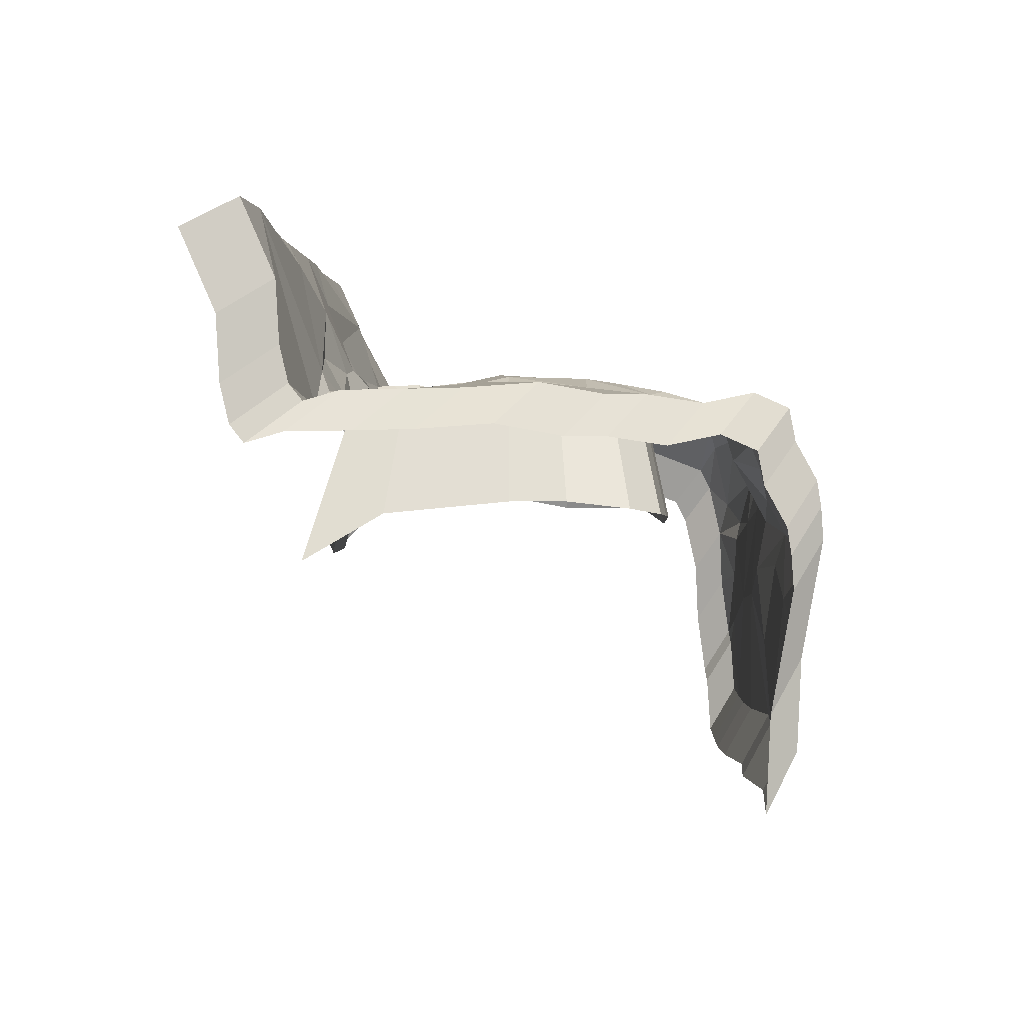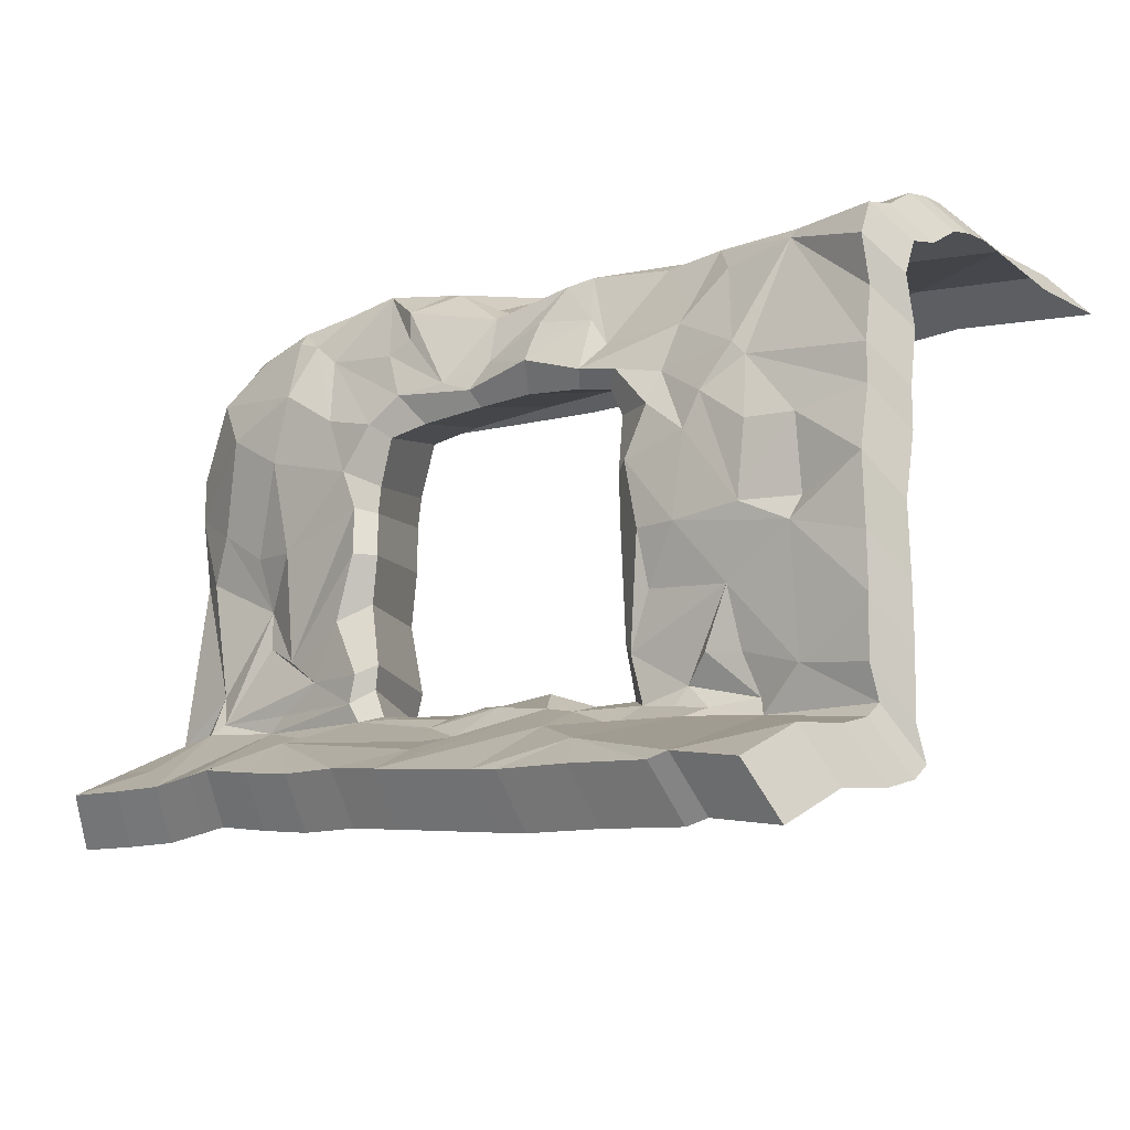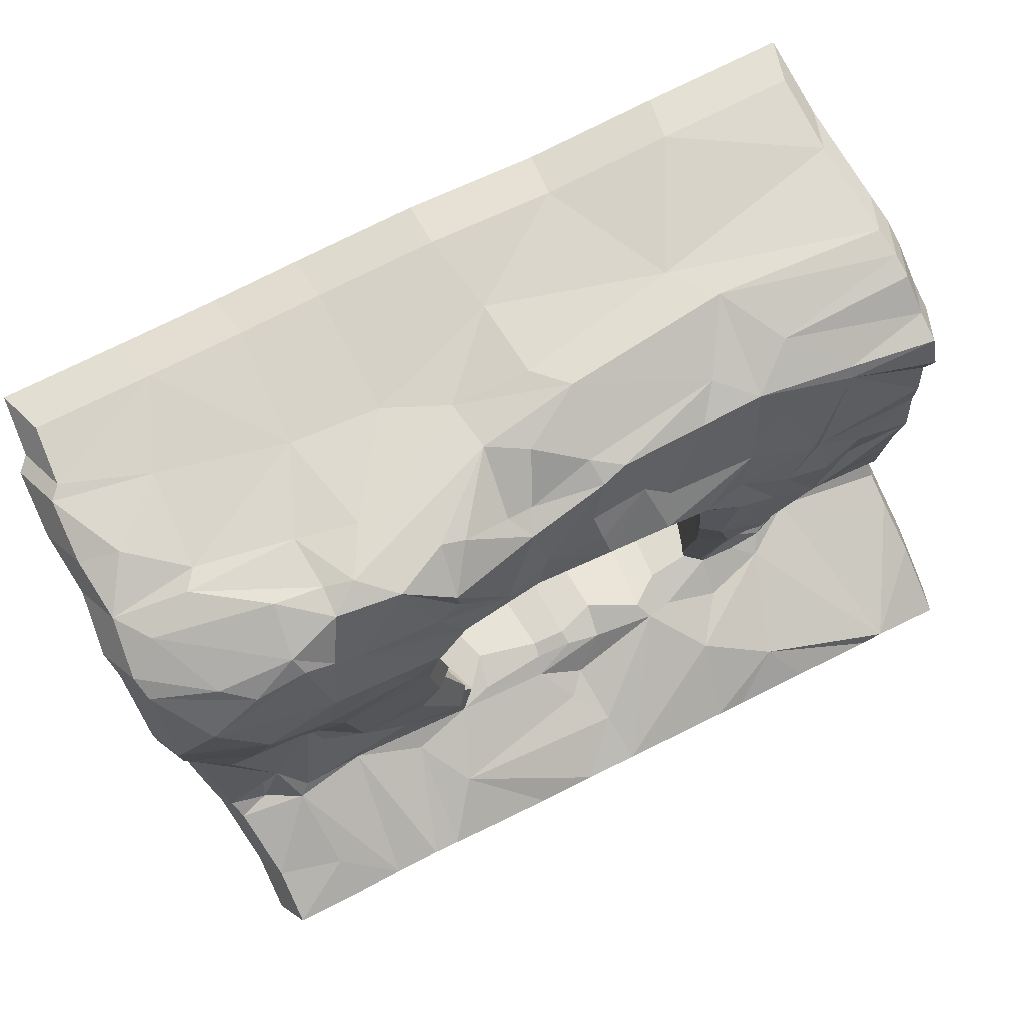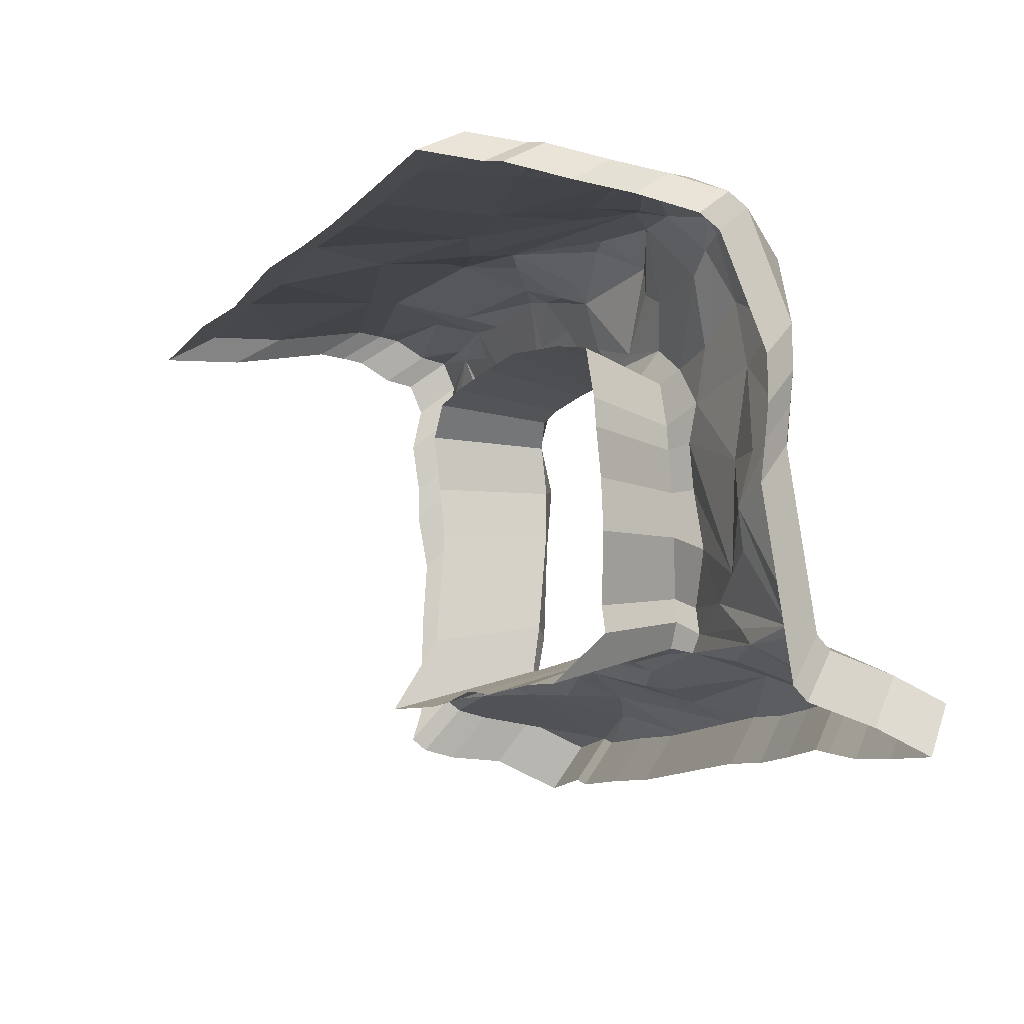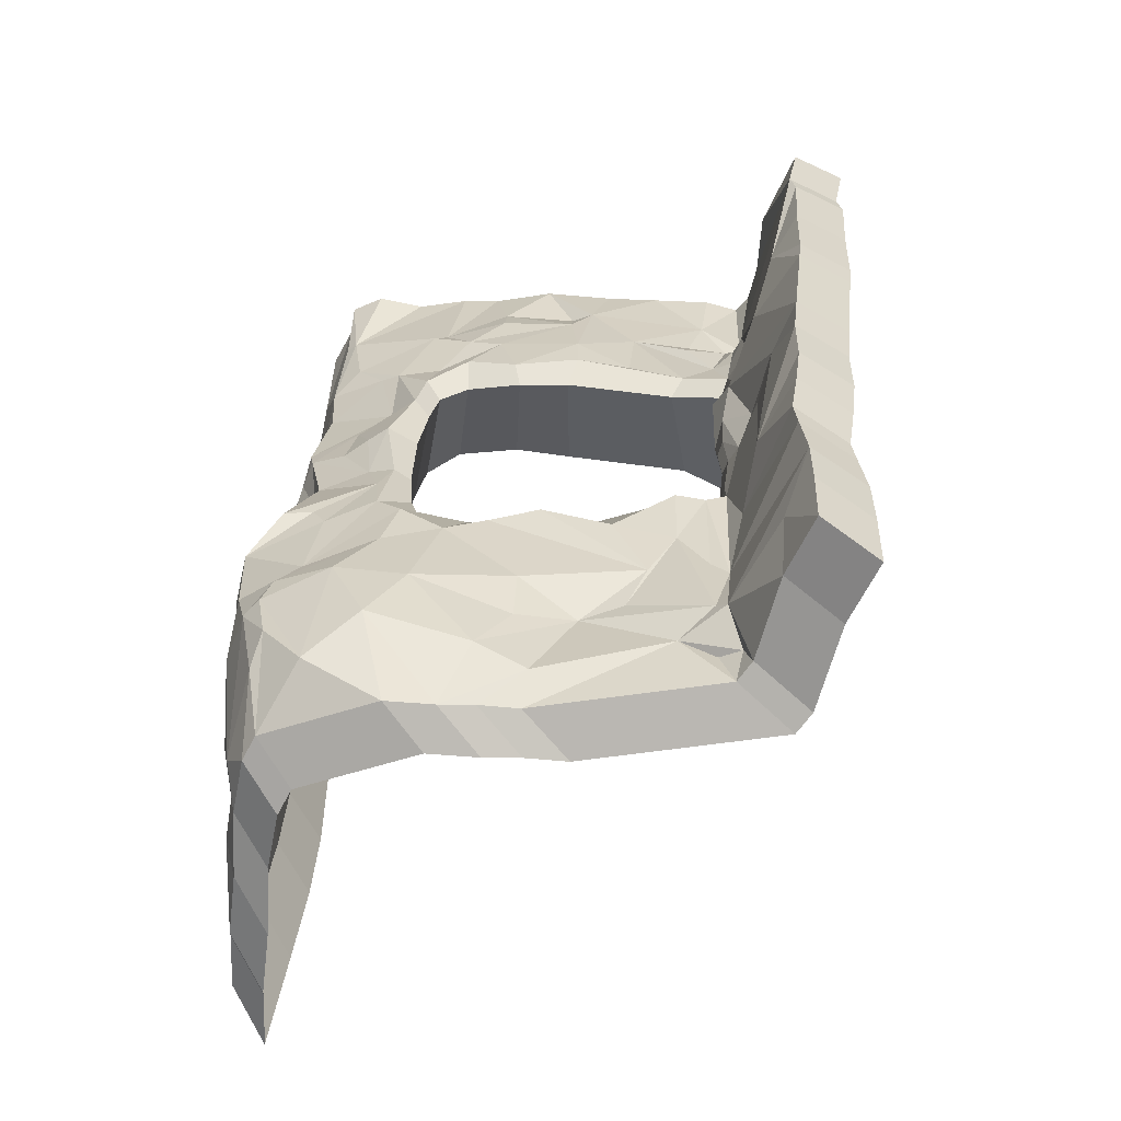
<metadata>
{"format":"obj","ext":"obj","renderer":"f3d","projection":"perspective","resolution":1024,"background":"white","views":[{"elev":-1.2,"azim":91.1,"up":"+Z"},{"elev":-10.5,"azim":41.1,"up":"+Y"},{"elev":76.5,"azim":-26.3,"up":"+Y"},{"elev":-8.3,"azim":-113.1,"up":"+Y"},{"elev":29.7,"azim":-87.3,"up":"+Z"}]}
</metadata>
<code>
v -322.5 54.54 84.12
v 366 262.2 60.54
v 365.3 107.1 64.88
v -239.8 413.6 58.48
v -201 -1.341 214.6
v -354.9 30.83 102.4
v 212.4 248 83.93
v 78.99 408 31.37
v -351.7 419.2 -159.9
v 360.1 413.5 -143.5
v 66.8 433.6 -44.67
v -259.7 157.7 73.85
v 265.5 26.51 58.05
v 161.7 22.77 107.7
v 130.1 20.56 151.6
v -289.4 10.84 181.8
v -363.4 410.2 -94.12
v 361 -22.17 215.9
v 17.83 422.9 -212.8
v 262.8 185.3 82.72
v -305.6 83.91 86.83
v -359.4 42.42 87.64
v 365 16.61 69.38
v -250.6 122.7 82.9
v -366.2 254.2 66.33
v 56.07 403.2 37.53
v 170.6 175.5 89.15
v -361.6 193.8 61.73
v -348.1 -8.703 215.9
v 205.8 176.9 88.94
v -348.3 422.4 -211.1
v -357.2 407.7 -39.49
v -326.2 356.5 77.61
v 307.5 249.1 70.23
v -224.5 205 91.04
v 366.2 27.74 55.65
v -30.5 -5.751 215.9
v -82.49 -6.648 215.9
v 141.7 -17.23 215.9
v -117.7 416.1 -214
v -84.57 417.1 -101.7
v 33.22 417.6 -143.5
v -213.8 106.8 92.68
v -178 2.14 215.4
v -126 62.54 106.8
v 364.3 9.37 99.81
v -284.5 56.43 104.9
v -26.53 43.03 90.64
v 156.2 80.42 79.32
v 165.1 40.03 75.66
v -172.1 315.6 91.53
v 141.3 309.4 78.81
v -359.5 386.6 30.79
v -280.1 419.5 -46.32
v 361.4 430.5 -52.16
v 128.7 413.7 -211.9
v 239.8 419.7 -211.6
v -70.04 422.8 33.04
v 262.5 39.85 56.09
v -31.66 35.05 106.3
v -242 -7.4 214.6
v -229.2 45.03 100.7
v -86.37 47.2 96.51
v 175.7 274.6 82.86
v -96.09 403.8 69.7
v -28.9 417 -77.24
v -87.55 416.4 -214.4
v -245.3 418.3 -212.4
v -328.9 421.2 -84.69
v 213.8 429.4 -61.73
v 208.8 404.7 27.93
v 364.7 409 23.84
v 364.4 377.1 61.64
v 225.6 277.3 79.84
v -334.1 190.4 77.65
v -133.2 192.3 98.98
v -119.4 86.62 107.1
v 301.1 -14.43 215.9
v 16.44 -8.825 215.9
v 227 33.83 74.03
v -136.7 429.3 52.01
v 364.2 425.5 -6.158
v 34.53 47.13 97.88
v 40.19 427 -73.19
v 184 419 -101.4
v -363.4 396.9 11.45
v 113.9 339.3 56.27
v 365 152.7 65.9
v 116.9 -15.71 215.9
v -291.4 -8.593 215.9
v 209.3 -17.26 215.9
v -129.6 -2.901 215.9
v 91.28 41.08 103
v 5.532 47.17 92.4
v 202.8 52.79 67.3
v 304.1 166.8 74.93
v 365.3 211 69.93
v -279.6 391.2 71.43
v -166.8 433.6 25.29
v -191.7 428.2 18.04
v -22.02 424.9 -31.39
v 364.1 428.6 -26.76
v -195.7 423.5 -30
v -164.1 416.3 -107.7
v -361.7 417.5 -149
v -161.4 415.5 -213.6
v 177.3 410.7 -1.503
v -335 414.2 -8.479
v 228.9 382.3 45.01
v 290.4 401.9 38.3
v -364.4 293.2 67.21
v 309.6 186 65.6
v -223.5 345.9 94.58
v -327.7 37 94.01
v -170 35.17 119.1
v 5.992 23.93 118.7
v -115.8 46.09 105.4
v -294.3 48.12 112.2
v -176.1 85.15 100.1
v 217.5 26.68 91.24
v 252 74.98 65.43
v 225.2 76.18 75.8
v -236.8 286.6 97.65
v -22.05 321.3 73.79
v 158.4 231.1 88.84
v 268 248.5 80.56
v -95.02 379.3 71.29
v 197.2 357.2 51.67
v -143 428.2 -17.79
v 360.7 409.9 -215.9
v -277.2 416.6 -134.3
v 247.6 418.9 -4.796
v 12.58 422.4 -12.39
v 155.3 399.3 27.94
v 289.1 393.5 45.26
v 39.4 372.3 53.68
v -14.48 387 47.98
v -90.09 427.2 28.73
v 364 404.2 49.55
v 90.8 366.1 48.57
v -28.69 401.8 28.21
v -304.6 398.4 52.71
v 181.2 301.9 70.31
v 45.03 334 78.94
v 365.4 338 53.45
v 102.7 316.3 78.15
v -96.53 327.3 83.53
v -187.2 375 73.19
v -234.5 401.1 70.58
v 365.5 294.1 60.29
v -209.9 393.5 72.79
v -289.3 314.7 96.93
v 174.9 128.8 79.97
v -123.2 304.8 91.49
v -311.3 231.9 86.1
v 245.1 125.9 74.27
v -153.8 267.9 91.87
v -363.1 225.9 64.84
v 196.2 36.79 76.41
v -139.4 234 91.74
v -152.8 135.7 97.83
v 114 37.53 98.3
v -214.7 59.77 99.62
v -141.2 25.47 167.1
v -346.3 13.03 167.1
v 187.3 4.938 183.8
v 282 -19.44 215.9
v 11.08 9.724 172.1
v 364 56.7 64.22
v 301.5 62.17 62.64
v -268.2 205.6 83.77
v -116.4 367.7 74.53
v -192.6 425.7 44.56
v 191.3 341 59.76
v 250.8 313.2 71.16
v 260.9 302 67.86
v -8.592 344.9 63.6
v -292.5 424.7 -28.31
v -5.301 392.7 25.88
v 53.19 412.4 15.1
v -233.2 430.7 13.6
v 42.21 351.3 68.06
v -51.28 332 75.57
v -11.04 20.09 138.3
v 362 5.94 151.7
v -109.4 74.13 92.48
v -100.5 50.81 91.15
v -79.07 51.3 65.5
v -24.78 47.39 77.74
v 148.8 45.5 64.08
v 111.6 44.19 67.46
v 144.1 183.4 76.38
v 141.7 90.07 67.42
v -18.73 308 62.38
v -75.19 301.2 71.25
v 142 273 70.65
v 126.9 297 66.95
v 39.1 308.2 67.08
v 142.5 226.4 76.1
v 93.87 303.4 66.35
v -108.7 292.8 78.51
v -120.3 251.8 78.85
v -123.5 228.8 78.74
v -117.8 190.8 84.58
v -123.6 149.2 83.49
v 4.337 51.14 79.34
v -107 95.27 92.3
v 82.91 54.53 88.96
v 38.98 52.43 67.71
v -152.8 57.54 0.2262
v -148.2 12.63 -47.44
v -115.5 13.29 -56.51
v -39.11 9.036 -62.51
v 192.2 6.622 -68.85
v 122.3 5.953 -54.67
v 187 183.8 -17.85
v 182.8 75.95 -27.91
v -29.01 328.1 -33.57
v -105.9 320.1 -23.6
v 199.7 287.3 -24.29
v 167.9 315.1 -28.43
v 46.87 328.4 -28.29
v 199.8 233.4 -18.17
v 121 322.3 -29.1
v -149.2 310.4 -15.46
v -164.5 263 -15.07
v -168.6 236.5 -15.2
v -161.2 193.2 -7.252
v -168.9 144.9 -8.774
v -0.9039 13.38 -60.71
v -144.9 82.51 0.6357
v 95.9 8.627 -49.9
v 32.9 14.97 -55.11
v 381.6 115.4 32.79
v 381.9 176.4 37.01
v -378 158.4 28.43
v -375.7 0.1137 55.51
v 148.1 -62.24 189.6
v 218.7 -62.28 189.6
v 380.5 15.04 31.03
v 381.9 67.69 31.72
v 382.5 229.9 27.19
v 382 263.2 26.93
v 382 309.1 19.78
v -373.4 382 -77.38
v -379.9 370.7 -24.13
v 380.8 400.5 -42.54
v 380.7 403.8 -64.07
v 377.8 405.8 -90.62
v 377.1 384.2 -261.8
v 250.7 394.5 -257.3
v 376.4 388.1 -186.2
v -375.8 359.9 -3.91
v -380.9 262.3 34.16
v -86.23 -51.18 189.6
v -31.88 -50.25 189.6
v -379.9 384.6 -134.5
v 134.5 388.2 -257.7
v -168.7 390.1 -259.4
v -256.4 393 -258.1
v 18.63 397.8 -258.6
v -91.52 391 -260.2
v -364.1 397.3 -256.8
v -367.6 393.9 -203.3
v -123.1 390.7 -259.8
v -378.1 392.2 -191.8
v 381.2 383.3 -11.18
v 380.6 378.3 15.7
v 380.9 350 28.34
v -382.8 221.5 33.24
v -379.6 191.9 31.69
v 382.8 -15.24 22.08
v 381.5 -26.87 36.43
v 380.8 -34.44 68.24
v -371 -12 70.91
v -362 -30.62 138.5
v 17.19 -53.46 189.6
v 122.2 -60.65 189.6
v -186.1 -42 189
v -135.4 -47.27 189.6
v -363.9 -53.33 189.6
v -304.6 -53.22 189.5
v -210.1 -45.64 188.3
v -253 -51.97 188.2
v 294.8 -64.56 189.6
v 314.8 -59.32 189.6
v 378.4 -38.02 122.5
v 377.4 -67.41 189.6
f 44 164 115
f 21 12 75
f 182 136 177
f 136 26 177
f 99 66 129
f 26 140 8
f 74 126 176
f 175 176 135
f 126 74 20
f 88 97 96
f 21 28 22
f 48 60 94
f 60 83 94
f 24 119 43
f 15 89 166
f 62 5 115
f 91 166 39
f 164 117 115
f 184 164 168
f 117 45 62
f 60 116 83
f 12 47 24
f 80 159 120
f 170 59 13
f 59 80 13
f 170 169 3
f 121 122 59
f 96 170 3
f 148 151 51
f 97 112 96
f 176 34 2
f 176 2 150
f 151 4 149
f 142 98 4
f 149 4 98
f 174 143 175
f 174 175 109
f 74 176 175
f 150 145 135
f 176 150 135
f 174 128 87
f 179 26 180
f 109 71 128
f 32 86 108
f 138 99 81
f 179 133 101 141
f 102 132 82
f 70 102 55
f 54 131 69
f 85 56 42
f 130 57 10
f 10 57 85
f 8 107 180
f 32 108 178
f 87 128 134
f 141 101 58
f 58 101 138
f 109 135 71
f 138 81 65
f 142 53 98
f 53 33 98
f 113 151 149
f 33 53 111
f 112 97 34
f 80 59 95
f 170 121 59
f 95 59 122
f 60 63 117
f 1 114 21
f 21 114 118
f 164 38 37
f 37 168 164
f 16 61 118
f 61 62 118
f 116 184 168
f 118 62 47
f 47 62 163
f 47 163 119
f 62 45 163
f 13 120 78
f 22 114 1
f 48 63 60
f 14 50 162
f 50 120 159
f 120 13 80
f 21 47 12
f 49 50 95
f 95 50 159
f 153 27 49
f 121 156 122
f 35 123 171
f 171 123 155
f 157 51 123
f 51 113 123
f 176 126 34
f 34 97 2
f 65 127 183
f 127 172 183
f 177 124 144
f 109 128 174
f 109 175 135
f 26 179 137
f 107 134 71
f 134 128 71
f 180 133 179
f 180 107 11
f 133 180 11
f 11 101 133
f 17 32 69
f 85 11 70
f 54 104 131
f 104 41 40
f 85 57 56
f 104 68 131
f 104 106 68
f 19 42 56
f 19 41 42
f 41 19 67
f 9 68 31
f 106 104 40
f 105 69 131
f 85 55 10
f 131 9 105
f 42 41 66
f 84 85 42
f 66 84 42
f 11 85 84
f 32 54 69
f 85 70 55
f 66 101 11
f 66 11 84
f 66 99 101
f 104 129 41
f 104 54 103
f 178 103 54
f 178 54 32
f 102 70 132
f 71 132 70
f 101 99 138
f 99 129 103
f 103 100 99
f 108 181 178
f 71 70 107
f 107 8 134
f 99 100 173
f 132 72 82
f 110 135 139
f 110 139 72
f 71 135 110
f 26 8 180
f 58 138 65
f 139 135 73
f 135 145 73
f 87 140 146
f 140 136 182
f 140 182 144
f 179 141 137
f 141 58 137
f 58 65 137
f 177 137 183
f 65 183 137
f 81 127 65
f 4 181 108
f 4 108 142
f 86 142 108
f 87 146 174
f 136 140 26
f 182 177 144
f 177 183 124
f 7 74 143
f 143 64 7
f 125 7 64
f 127 81 172
f 149 98 33
f 112 34 20
f 20 34 126
f 113 149 33
f 113 33 152
f 111 152 33
f 112 20 96
f 7 20 74
f 30 125 27
f 154 148 51
f 154 51 157
f 147 148 154
f 151 113 51
f 152 111 25
f 155 152 25
f 153 30 27
f 125 30 7
f 30 153 156
f 88 96 3
f 156 95 122
f 35 157 123
f 157 35 160
f 75 12 155
f 12 171 155
f 25 75 155
f 75 25 158
f 121 170 156
f 153 49 156
f 156 49 95
f 158 28 75
f 21 75 28
f 13 36 170
f 36 169 170
f 159 80 95
f 35 43 160
f 160 43 76
f 1 21 22
f 23 36 13
f 14 120 50
f 161 119 77
f 119 45 77
f 119 161 43
f 118 47 21
f 13 46 23
f 15 14 162
f 162 93 15
f 93 83 116
f 93 116 168
f 184 116 60
f 60 117 184
f 164 184 117
f 115 117 62
f 119 24 47
f 22 6 114
f 6 165 118
f 118 165 16
f 15 120 14
f 78 46 13
f 120 15 166
f 89 15 79
f 79 15 93
f 164 44 92
f 16 29 90
f 29 16 165
f 120 166 78
f 38 164 92
f 44 115 5
f 16 90 61
f 61 5 62
f 167 78 166
f 91 167 166
f 168 37 79
f 89 39 166
f 168 79 93
f 6 118 114
f 76 43 161
f 12 43 35
f 24 43 12
f 35 171 12
f 96 20 30
f 96 30 156
f 113 152 123
f 123 152 155
f 30 20 7
f 4 151 173
f 151 148 81 173
f 148 147 172
f 81 148 172
f 144 146 140
f 174 52 143
f 143 52 64
f 175 143 74
f 52 174 146
f 86 53 142
f 173 81 99
f 26 137 177
f 140 87 8
f 8 87 134
f 110 72 132
f 110 132 71
f 129 66 41
f 69 105 17
f 40 41 67
f 68 9 131
f 104 103 129
f 107 70 11
f 181 173 100
f 181 100 178
f 103 178 100
f 173 181 4
f 172 147 183
f 183 147 124
f 170 96 156
f 119 163 45
f 46 78 185
f 18 185 78
f 45 117 187 186
f 117 63 188 187
f 63 48 189 188
f 162 50 190 191
f 49 27 192 193
f 124 147 195 194
f 64 52 197 196
f 144 124 194 198
f 125 64 196 199
f 52 146 200 197
f 27 125 199 192
f 154 157 202 201
f 147 154 201 195
f 157 160 203 202
f 160 76 204 203
f 76 161 205 204
f 48 94 206 189
f 161 77 207 205
f 77 45 186 207
f 93 162 191 208
f 83 93 208 209
f 94 83 209 206
f 50 49 193 190
f 146 144 198 200
f 186 187 211 210
f 187 188 212 211
f 188 189 213 212
f 191 190 214 215
f 193 192 216 217
f 194 195 219 218
f 196 197 221 220
f 198 194 218 222
f 199 196 220 223
f 197 200 224 221
f 192 199 223 216
f 201 202 226 225
f 195 201 225 219
f 202 203 227 226
f 203 204 228 227
f 204 205 229 228
f 189 206 230 213
f 205 207 231 229
f 207 186 210 231
f 208 191 215 232
f 209 208 232 233
f 206 209 233 230
f 190 193 217 214
f 200 198 222 224
f 97 88 234 235
f 22 28 236 237
f 91 39 238 239
f 3 169 240 241
f 150 2 242 243
f 145 150 243 244
f 86 32 245 246
f 102 82 247 248
f 55 102 248 249
f 57 130 250 251
f 130 10 252 250
f 111 53 253 254
f 37 38 255 256
f 2 97 235 242
f 32 17 257 245
f 56 57 251 258
f 68 106 259 260
f 19 56 258 261
f 67 19 261 262
f 31 68 260 263
f 9 31 263 264
f 106 40 265 259
f 10 55 249 252
f 105 9 264 266
f 82 72 267 247
f 72 139 268 267
f 139 73 269 268
f 73 145 244 269
f 25 111 254 270
f 88 3 241 234
f 158 25 270 271
f 28 158 271 236
f 169 36 272 240
f 36 23 273 272
f 23 46 274 273
f 6 22 237 275
f 165 6 275 276
f 89 79 277 278
f 92 44 279 280
f 90 29 281 282
f 29 165 276 281
f 38 92 280 255
f 44 5 283 279
f 61 90 282 284
f 5 61 284 283
f 78 167 285 286
f 167 91 239 285
f 79 37 256 277
f 39 89 278 238
f 53 86 246 253
f 17 105 266 257
f 40 67 262 265
f 46 185 287 274
f 185 18 288 287
f 18 78 286 288

</code>
